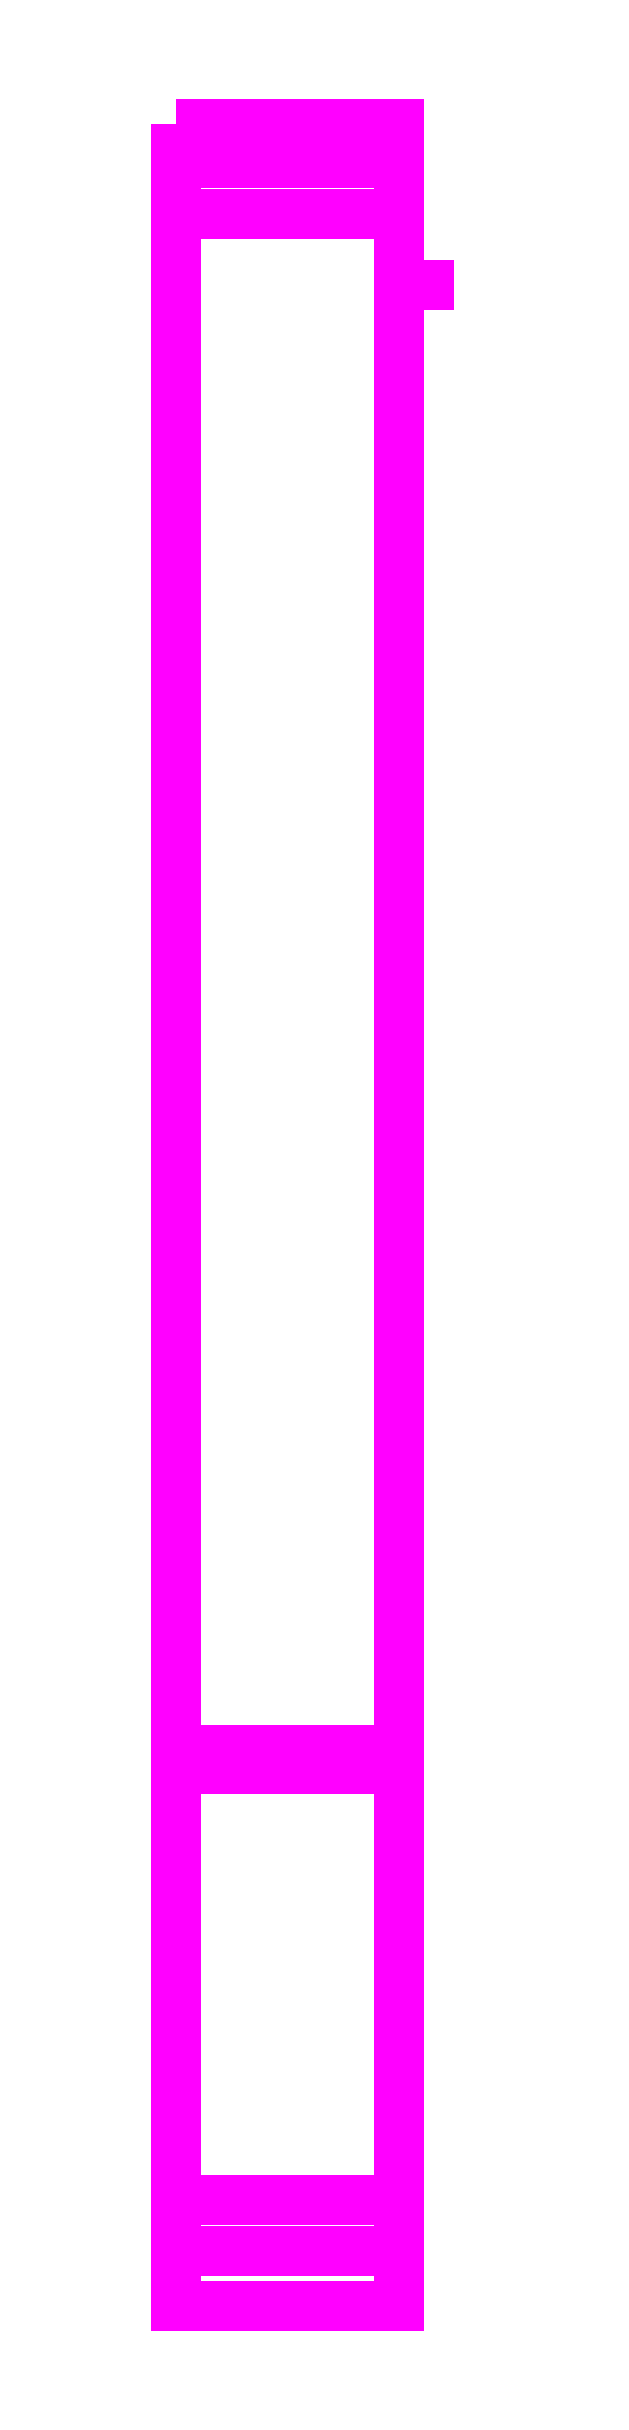
<metadata>
{"format":"dxf","ext":"dxf","renderer":"ezdxf+matplotlib","layout":"modelspace","background":"white","min_lineweight":24,"dpi":150}
</metadata>
<code>
0
SECTION
2
ENTITIES
0
3DFACE
8
M2
10
-1.33
20
1.88
30
1.08
11
-1.33
21
2.53
31
1.12
12
-1.33
22
-1.39
32
1.12
13
-1.33
23
-2.51
33
1.08
0
3DFACE
8
M2
10
-1.33
20
2.53
30
1.12
11
-0.76
21
2.53
31
1.12
12
-0.76
22
-1.39
32
1.12
13
-1.33
23
-1.39
33
1.12
0
3DFACE
8
M2
10
-0.76
20
-2.04
30
1.17
11
-0.76
21
-2.62
31
0.83
12
-0.76
22
-2.71
32
0.85
13
-0.76
23
-2.71
33
0.88
0
3DFACE
8
M2
10
-0.76
20
-2.04
30
1.17
11
-0.76
21
-2.04
31
1.17
12
-0.76
22
-2.71
32
0.88
13
-0.76
23
-2.81
33
0.88
0
3DFACE
8
M2
10
-0.76
20
-2.54
30
1.17
11
-0.76
21
-2.04
31
1.17
12
-0.76
22
-2.81
32
0.88
13
-0.76
23
-2.67
33
1.09
0
3DFACE
8
M2
10
-1.33
20
-2.61
30
1.02
11
-1.33
21
-2.67
31
1.09
12
-1.33
22
-2.81
32
0.88
13
-1.33
23
-2.71
33
0.88
0
3DFACE
8
M2
10
-1.33
20
-2.51
30
1.08
11
-1.33
21
-2.54
31
1.17
12
-1.33
22
-2.67
32
1.09
13
-1.33
23
-2.61
33
1.02
0
3DFACE
8
M2
10
-1.33
20
-2.67
30
1.09
11
-0.76
21
-2.67
31
1.09
12
-0.76
22
-2.81
32
0.88
13
-1.33
23
-2.81
33
0.88
0
3DFACE
8
M2
10
-0.76
20
-2.71
30
0.88
11
-0.76
21
-2.71
31
0.85
12
-0.76
22
-2.81
32
0.85
13
-0.76
23
-2.81
33
0.88
0
3DFACE
8
M2
10
-1.33
20
-2.71
30
0.88
11
-1.33
21
-2.81
31
0.88
12
-1.33
22
-2.81
32
0.85
13
-1.33
23
-2.71
33
0.85
0
3DFACE
8
M2
10
-1.33
20
-1.39
30
1.12
11
-1.33
21
-1.44
31
1.17
12
-1.33
22
-2.54
32
1.17
13
-1.33
23
-2.51
33
1.08
0
3DFACE
8
M2
10
-1.33
20
-2.54
30
1.17
11
-0.76
21
-2.54
31
1.17
12
-0.76
22
-2.67
32
1.09
13
-1.33
23
-2.67
33
1.09
0
3DFACE
8
M2
10
-1.33
20
-1.44
30
1.17
11
-0.76
21
-1.44
31
1.17
12
-0.76
22
-2.54
32
1.17
13
-1.33
23
-2.54
33
1.17
0
3DFACE
8
M2
10
-1.33
20
-1.39
30
1.12
11
-0.76
21
-1.39
31
1.12
12
-0.76
22
-1.44
32
1.17
13
-1.33
23
-1.44
33
1.17
0
3DFACE
8
M2
10
-0.76
20
2.55
30
0.79
11
-0.76
21
1.87
31
1.06
12
-0.76
22
1.87
32
1.12
13
-0.76
23
2.53
33
1.12
0
3DFACE
8
M2
10
-0.76
20
2.76
30
0.98
11
-0.76
21
2.55
31
0.79
12
-0.76
22
2.53
32
1.12
13
-0.76
23
2.66
33
1.07
0
3DFACE
8
M2
10
-1.33
20
2.76
30
0.98
11
-1.33
21
2.66
31
1.07
12
-1.33
22
2.53
32
1.12
13
-1.33
23
2.5
33
0.83
0
3DFACE
8
M2
10
-1.33
20
2.5
30
0.83
11
-1.33
21
2.53
31
1.12
12
-1.33
22
1.88
32
1.08
13
-1.33
23
1.88
33
0.99
0
3DFACE
8
M2
10
-1.33
20
2.76
30
0.98
11
-0.76
21
2.76
31
0.98
12
-0.76
22
2.66
32
1.07
13
-1.33
23
2.66
33
1.07
0
3DFACE
8
M2
10
-1.33
20
2.66
30
1.07
11
-0.76
21
2.66
31
1.07
12
-0.76
22
2.53
32
1.12
13
-1.33
23
2.53
33
1.12
0
3DFACE
8
M2
10
-0.62
20
2.35
30
0.97
11
-0.62
21
2.35
31
0.99
12
-0.76
22
2.35
32
0.99
13
-0.76
23
2.35
33
0.9
0
3DFACE
8
M2
10
-0.76
20
2.35
30
0.9
11
-0.76
21
2.35
31
0.99
12
-0.62
22
2.35
32
0.99
13
-0.62
23
2.35
33
0.97
0
VIEWPORT
8
0
10
144.7
20
101.2
30
0
40
391.1
41
222.2
68
     2
69
     1
0
VIEWPORT
8
0
10
139.2
20
100.8
30
0
40
222.8
41
161.3
68
     1
69
     2
0
ENDSEC
0
EOF

</code>
